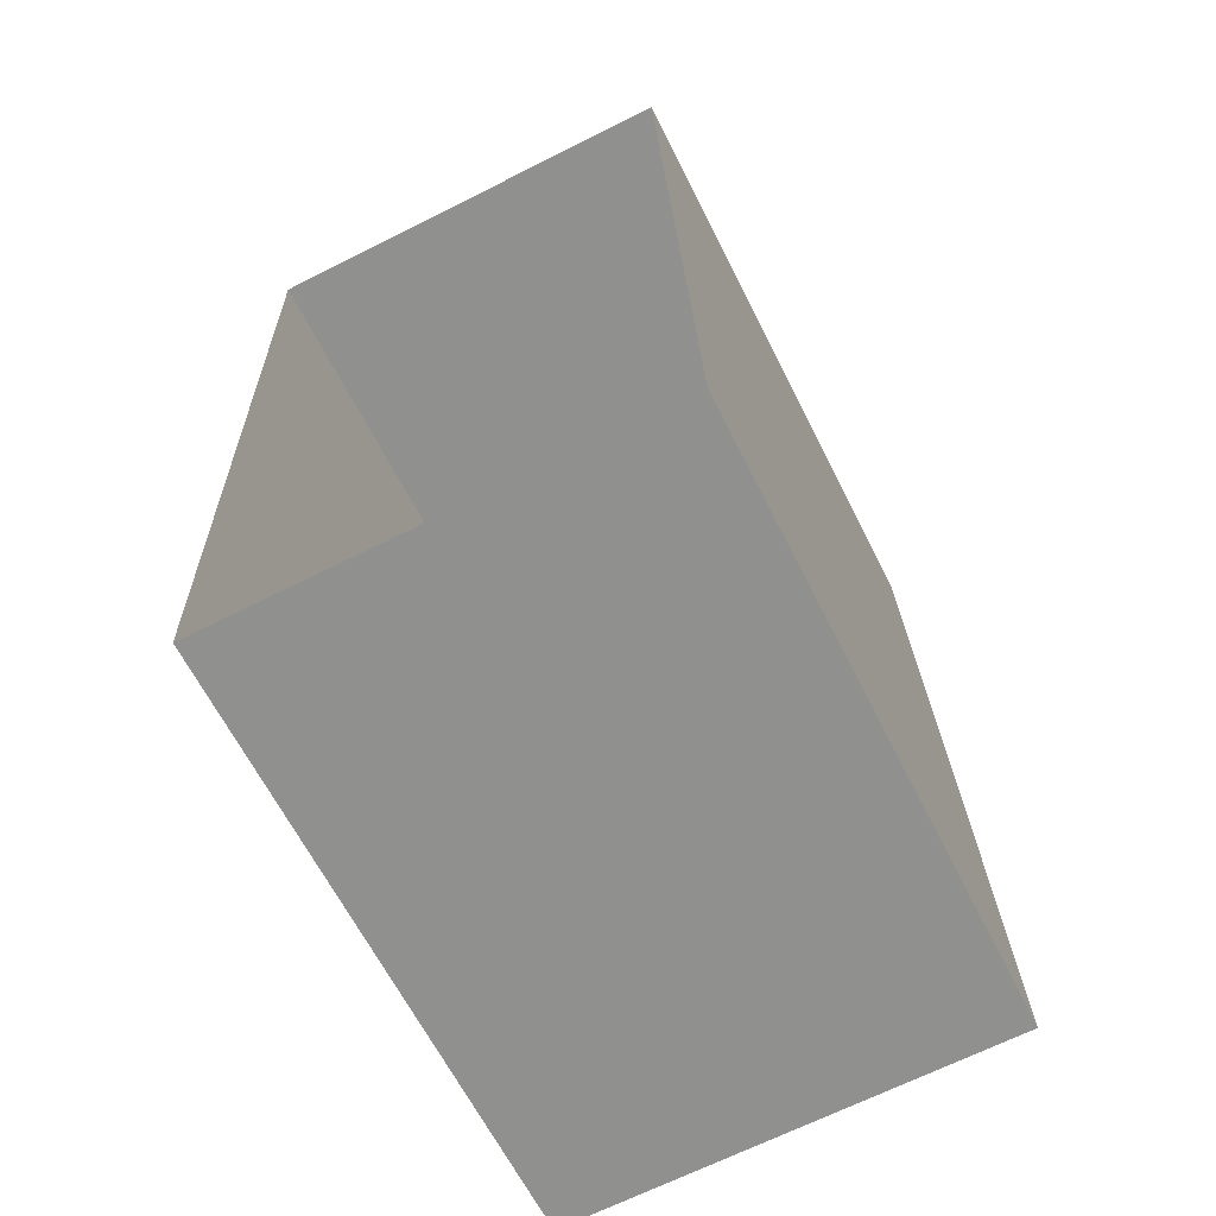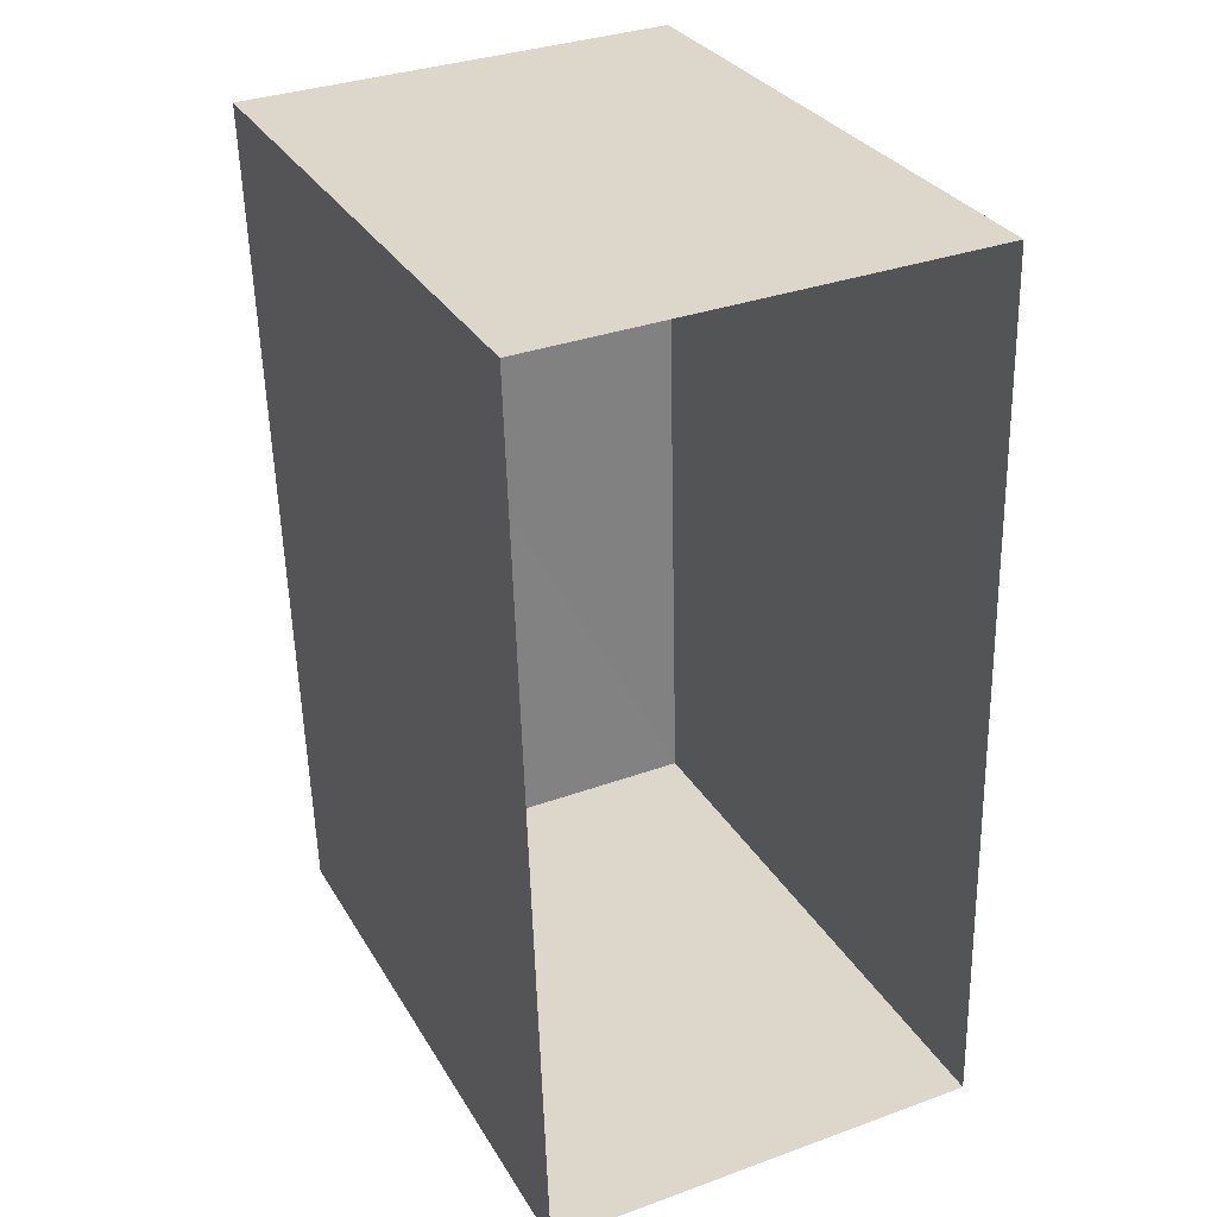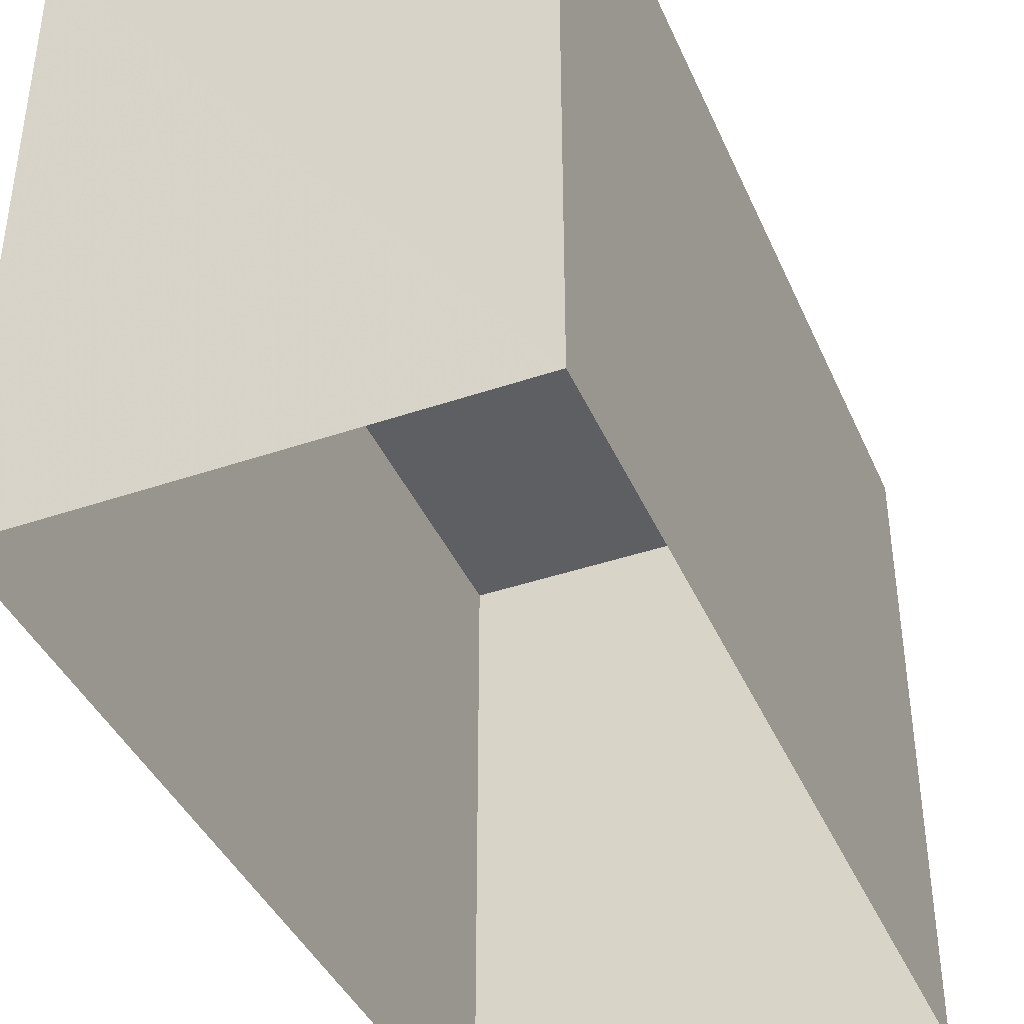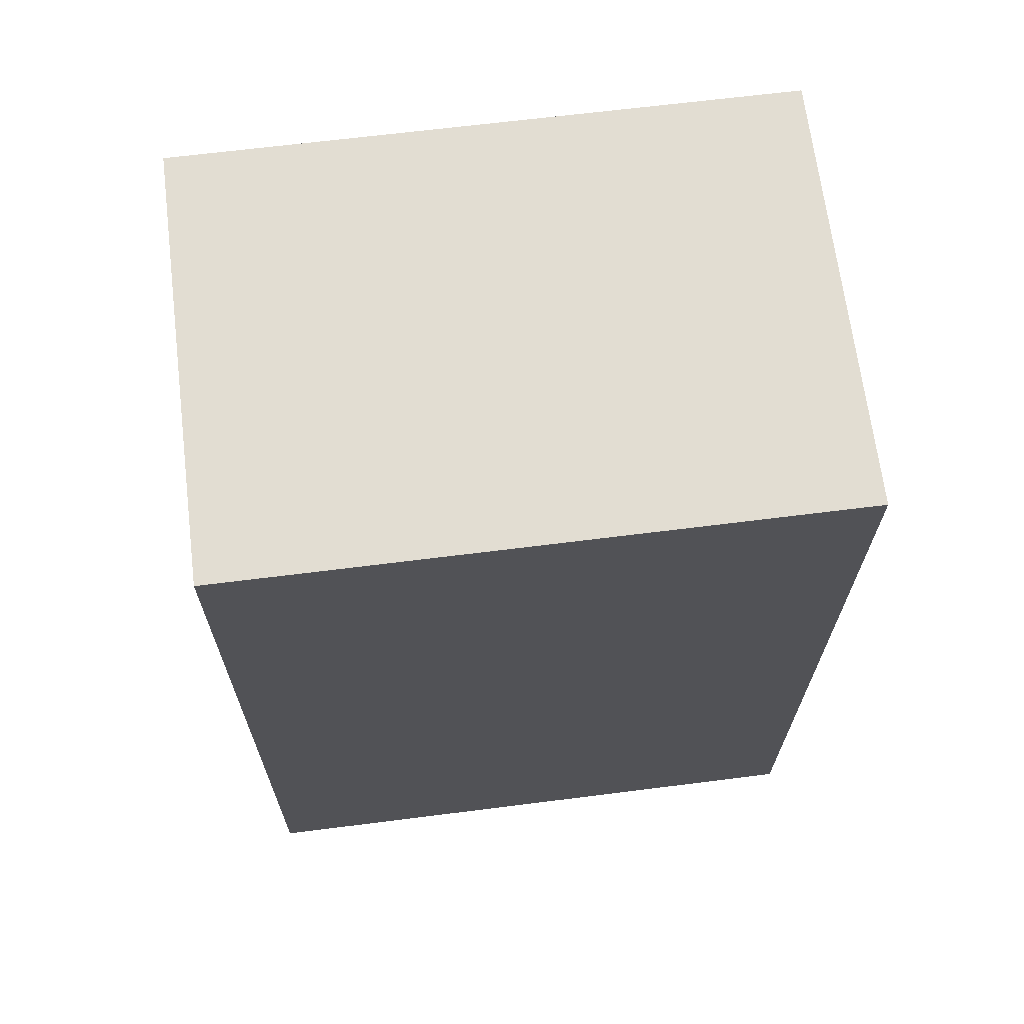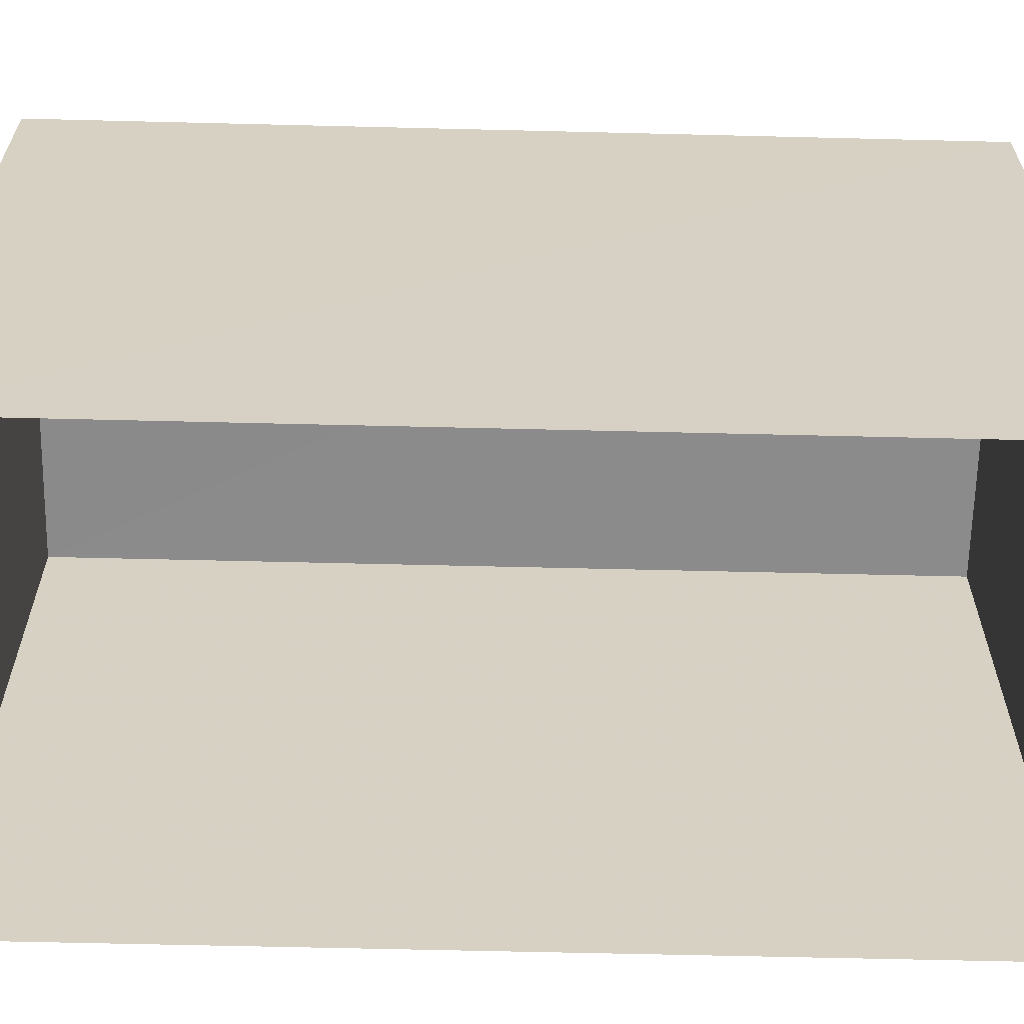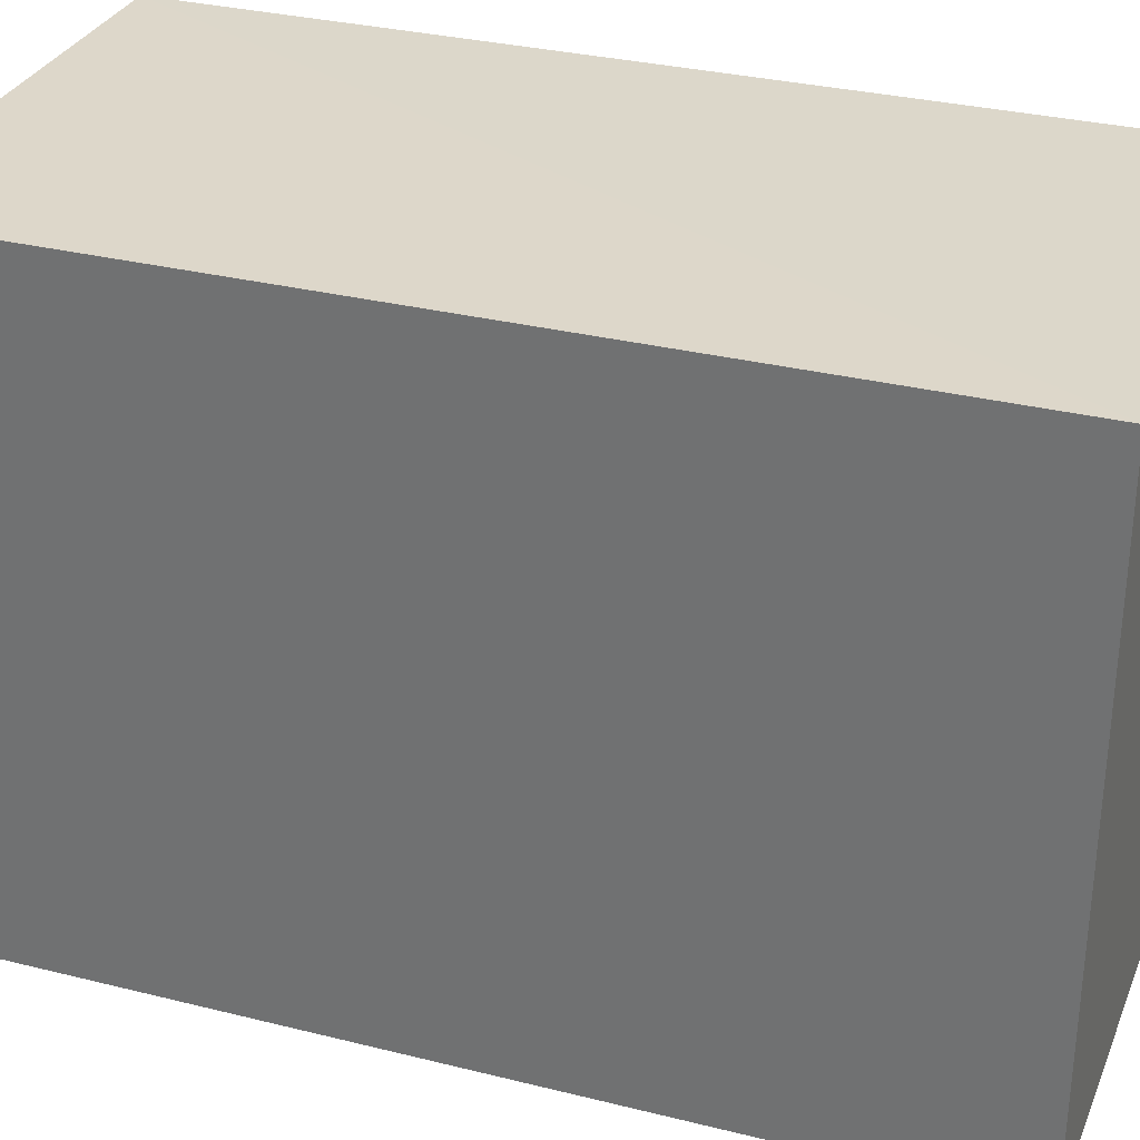
<metadata>
{"format":"obj","ext":"obj","renderer":"f3d","projection":"perspective","resolution":1024,"background":"white","views":[{"elev":-64.5,"azim":-153.4,"up":"+Y"},{"elev":30.5,"azim":154.6,"up":"+Y"},{"elev":-40.8,"azim":20.7,"up":"+Z"},{"elev":65.6,"azim":82.9,"up":"+Y"},{"elev":-63.1,"azim":-93.1,"up":"+Z"},{"elev":31.0,"azim":108.1,"up":"+Z"}]}
</metadata>
<code>
v -3.731e+05 -1.036e+05 30.12
v -3.731e+05 -1.036e+05 30.12
v -3.731e+05 -1.036e+05 30.12
v -3.731e+05 -1.036e+05 30.12
v -3.731e+05 -1.036e+05 33.11
v -3.731e+05 -1.036e+05 33.1
v -3.731e+05 -1.036e+05 33.1
v -3.731e+05 -1.036e+05 33.11
f 1 2 3
f 1 4 2
f 5 6 7
f 5 8 6
f 5 2 4
f 8 5 4
f 5 3 2
f 5 7 3
f 8 4 1
f 6 8 1
f 7 1 3
f 7 6 1

</code>
